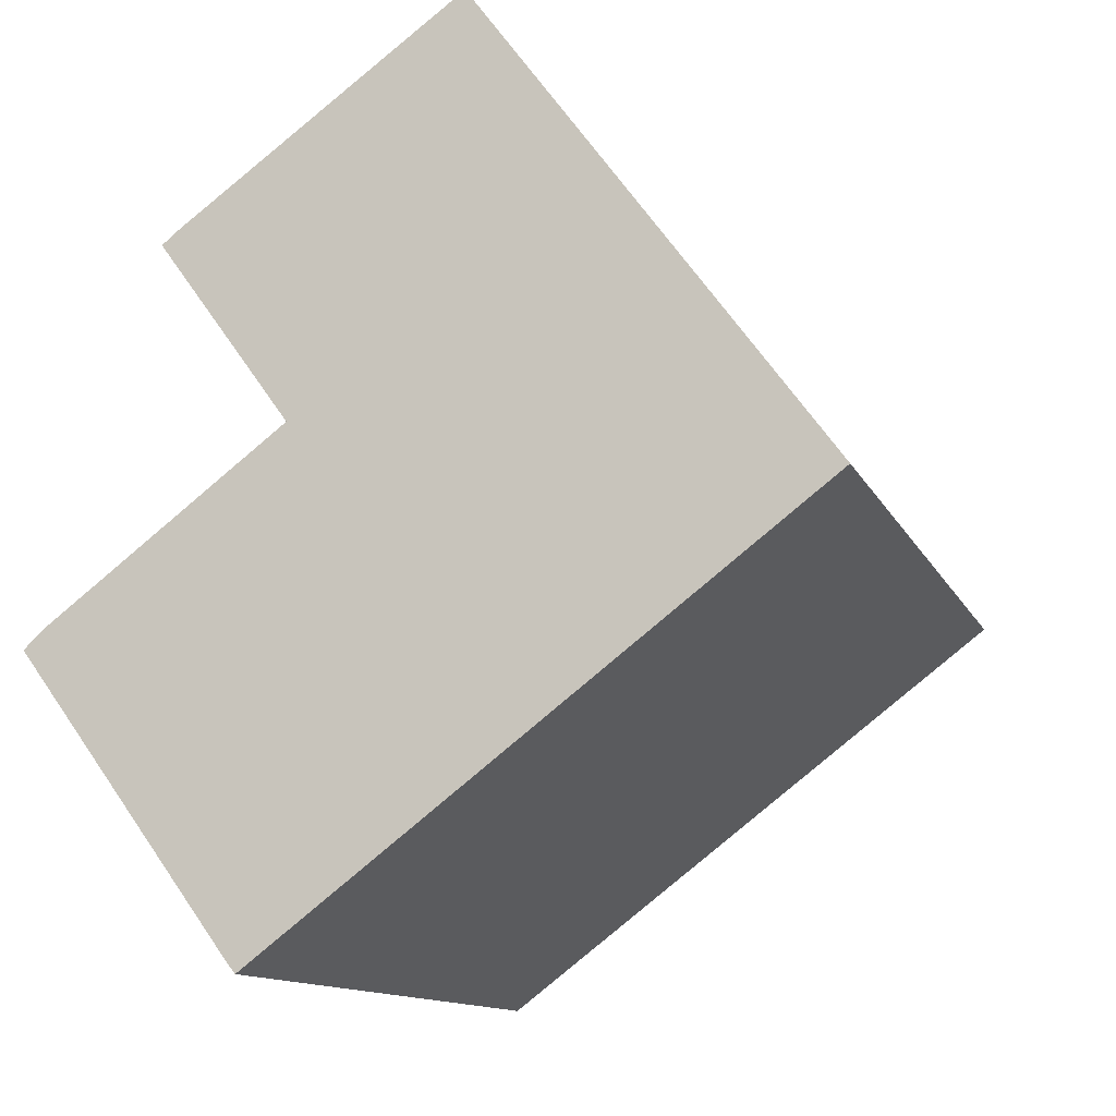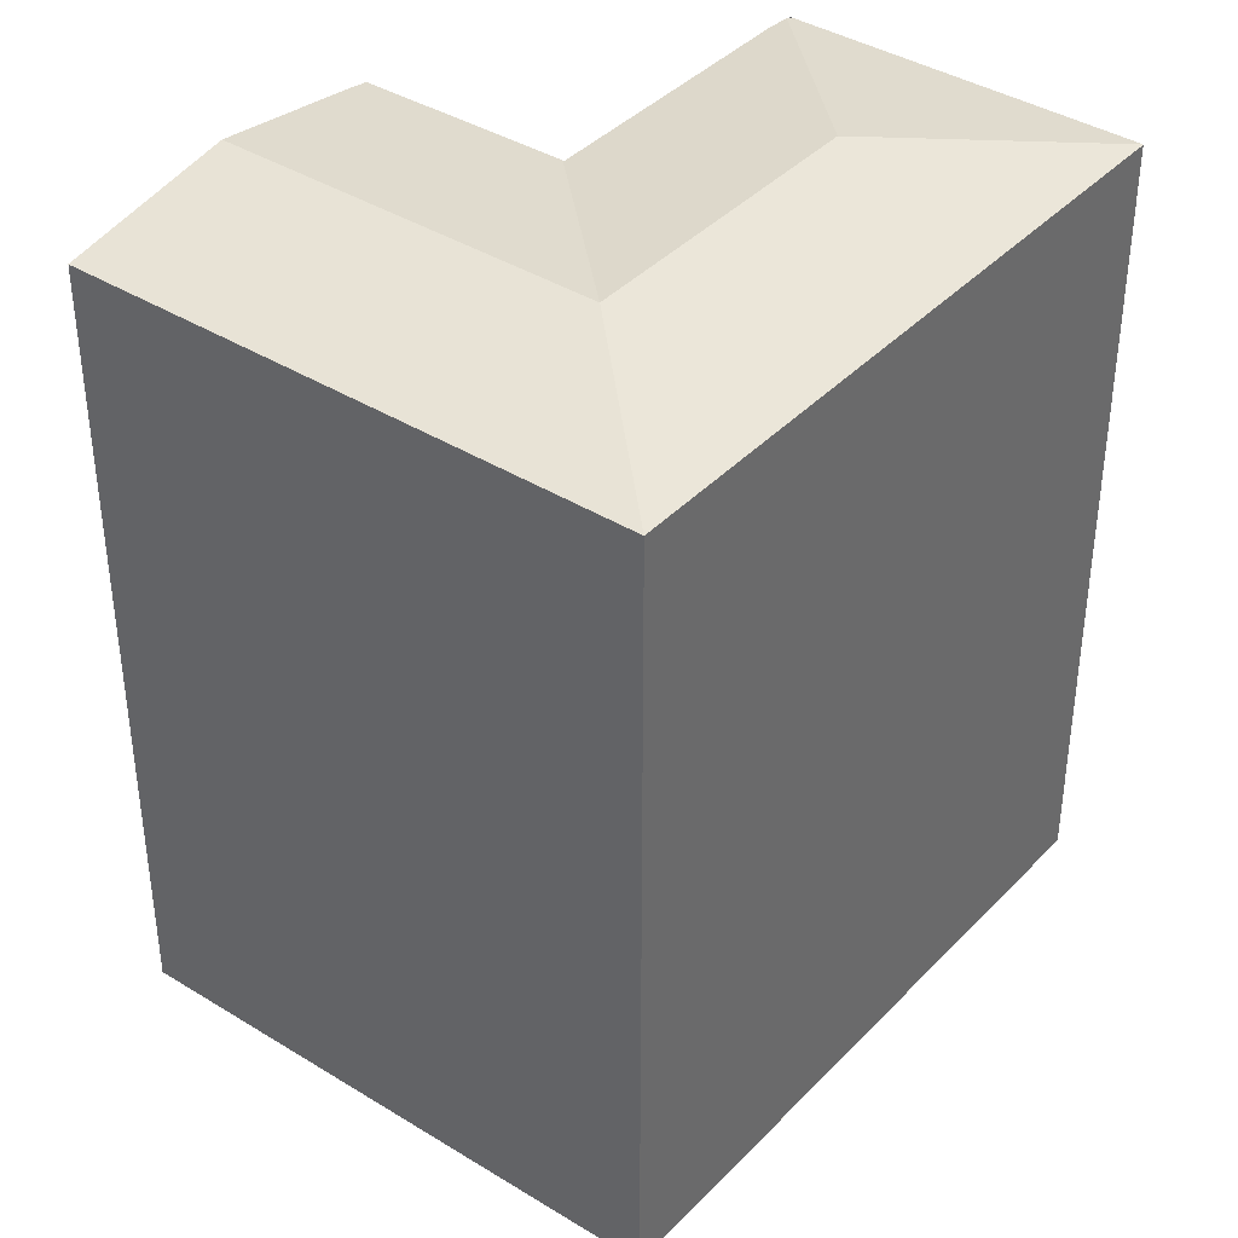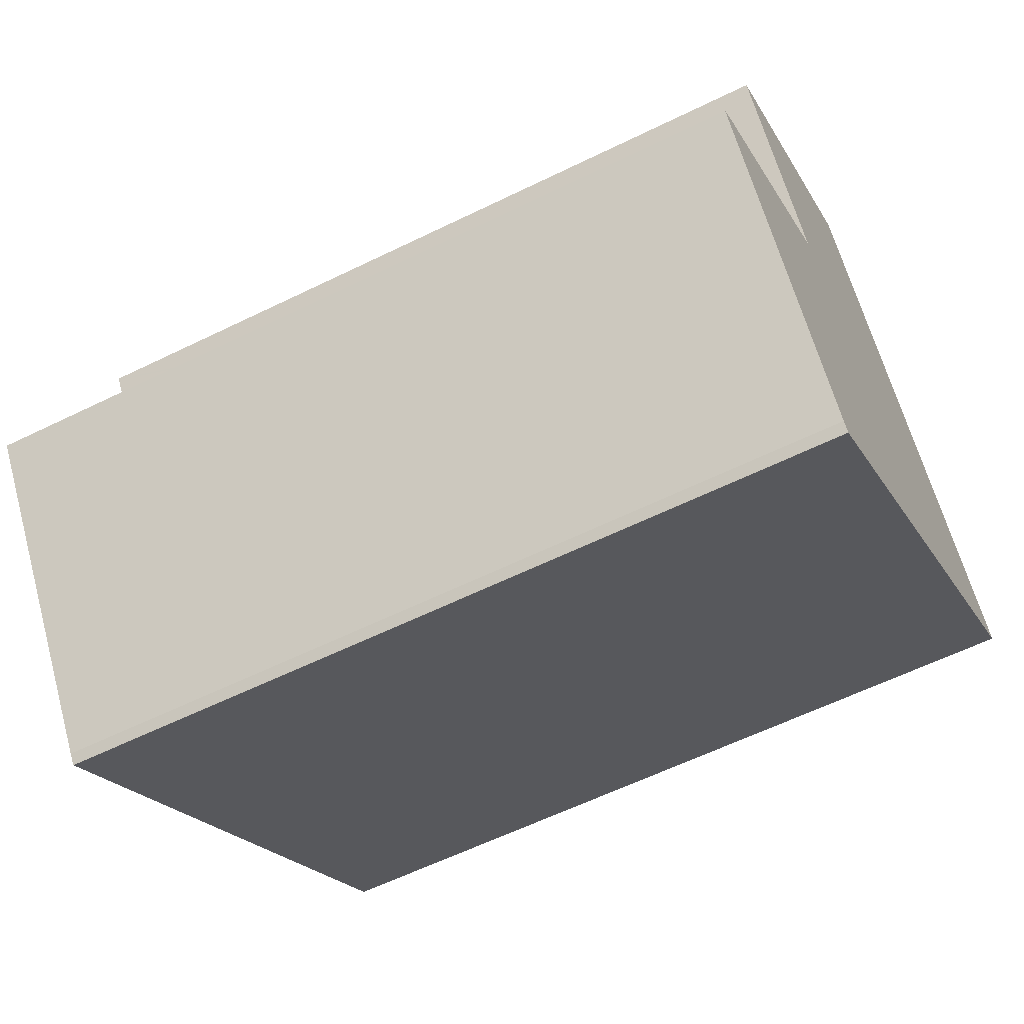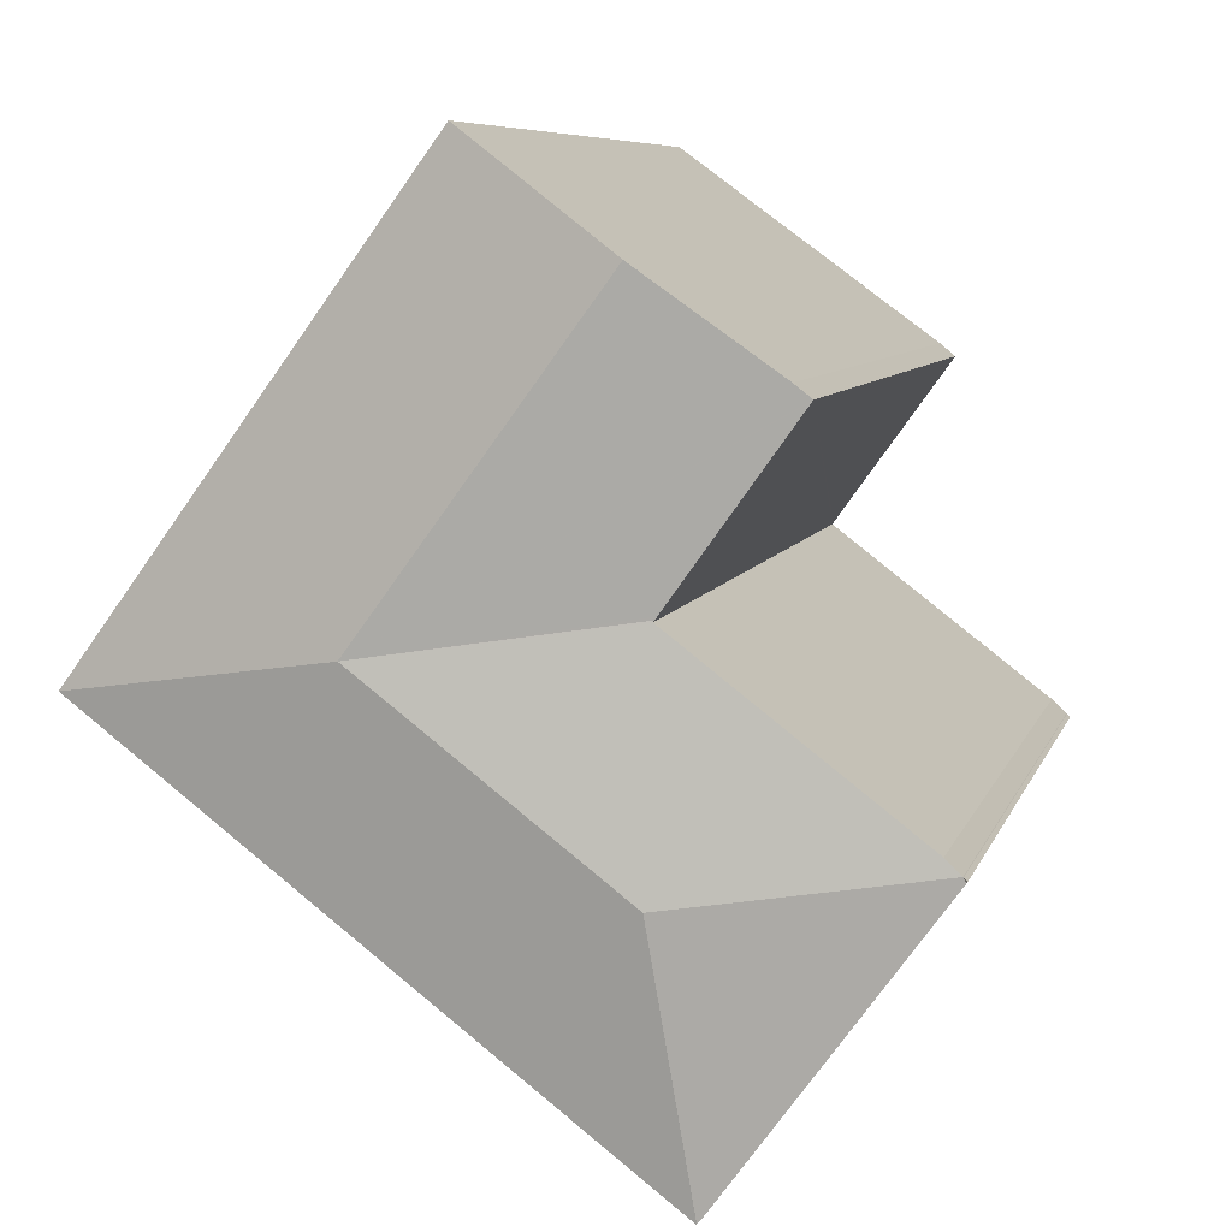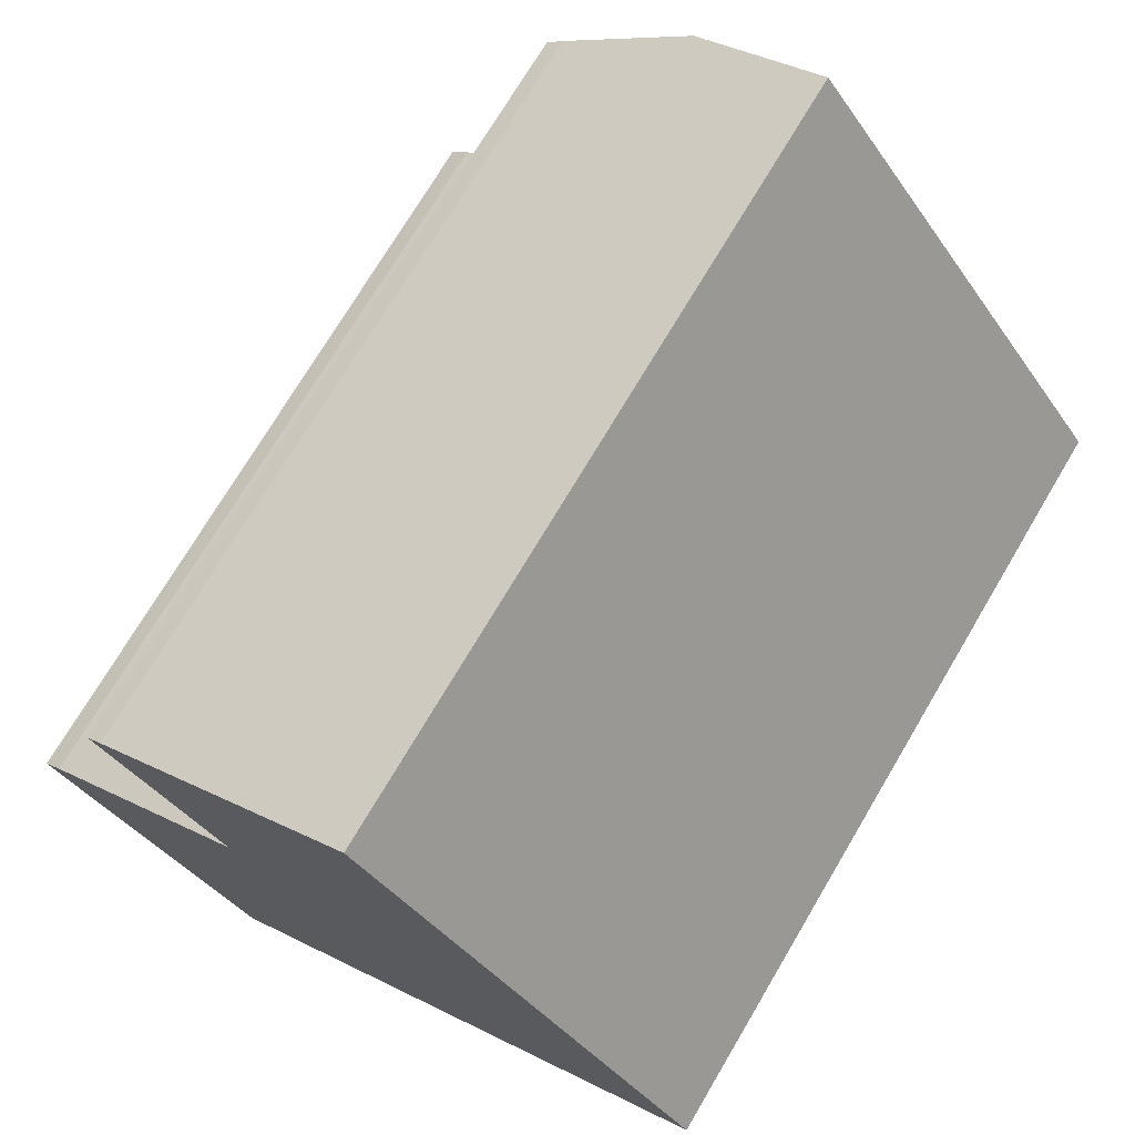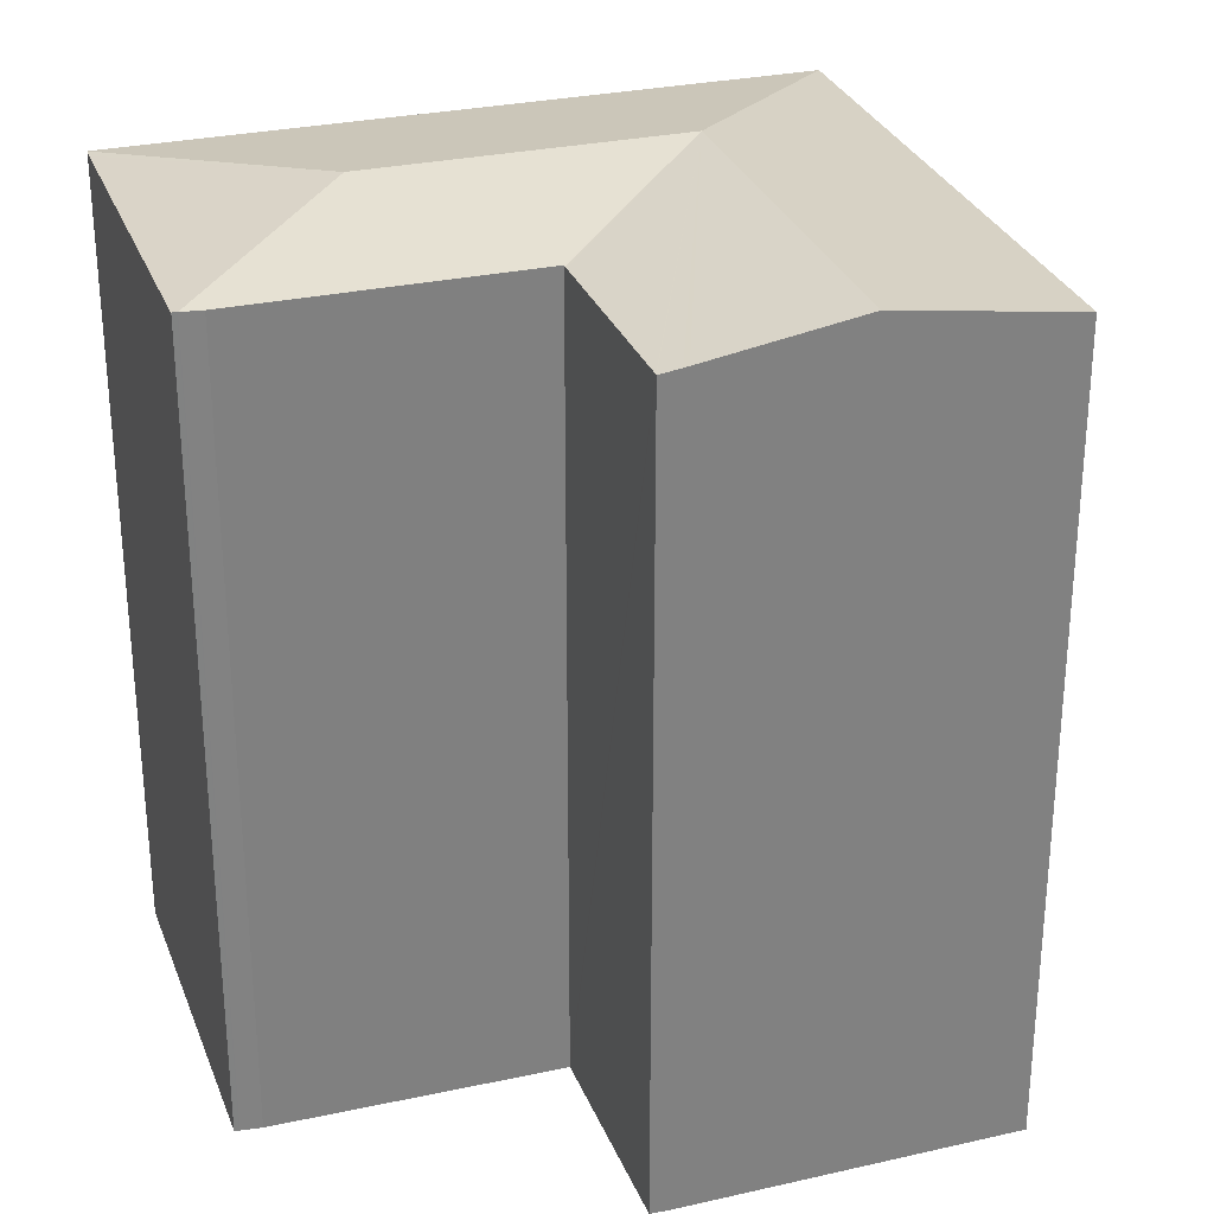
<metadata>
{"format":"obj","ext":"obj","renderer":"f3d","projection":"perspective","resolution":1024,"background":"white","views":[{"elev":-11.8,"azim":16.6,"up":"+Z"},{"elev":39.6,"azim":91.2,"up":"+Y"},{"elev":-60.0,"azim":-63.3,"up":"+Z"},{"elev":7.4,"azim":-165.9,"up":"+Z"},{"elev":72.7,"azim":30.6,"up":"+Z"},{"elev":29.7,"azim":-54.8,"up":"+Y"}]}
</metadata>
<code>
v  12.55 25.68 18.07
v  12.4 26.45 9.779
v  8.486 26.45 15.1
v  13.15 25.57 18.5
v  16.99 25.57 13.27
v  23.66 25.57 4.21
v  15.91 26.45 5.005
v  23.96 25.57 3.805
v  7.964 26.45 -1.033
v  14.69 25.57 -3.244
v  6.773 25.57 -9.257
v  11.23 26.45 1.45
v  6.762 25.57 -9.244
v  6.532 25.57 -8.957
v  0.034 25.57 -0.047
v  0.121 25.59 0.115
v  7.93 25.58 6.144
v  7.89 25.57 6.199
v  7.833 25.58 6.07
v  0.604 25.58 0.575
v  7.818 25.57 6.3
v  6.579 25.58 8.028
v  3.957 25.59 11.68
v  3.928 25.59 11.72
v  4.434 25.68 12.14
v  4.566 25.71 12.23
v  0 25.57 1.566e-15
v  0.106 -5.878e-18 0.096
v  0.106 25.59 0.096
v  0 0 0
v  0.121 -7.042e-18 0.115
v  0.604 -3.521e-17 0.575
v  7.93 -3.762e-16 6.144
v  7.833 -3.717e-16 6.07
v  4.434 -7.432e-16 12.14
v  3.928 -7.179e-16 11.72
v  12.55 -1.106e-15 18.07
v  13.15 -1.133e-15 18.5
v  8.486 -9.243e-16 15.1
v  4.566 -7.491e-16 12.23
v  7.89 -3.796e-16 6.199
v  7.818 -3.858e-16 6.3
v  6.579 -4.916e-16 8.028
v  3.957 -7.154e-16 11.68
v  0.034 2.878e-18 -0.047
v  6.532 5.485e-16 -8.957
v  6.762 5.66e-16 -9.244
v  6.773 5.668e-16 -9.257
v  23.66 -2.578e-16 4.21
v  23.96 -2.33e-16 3.805
v  16.99 -8.127e-16 13.27
v  14.69 1.986e-16 -3.244
g defaultobject
f 1 2 3
f 2 1 4
f 2 4 5
f 2 5 6
f 2 6 7
f 7 6 8
f 9 10 11
f 10 9 12
f 10 12 8
f 8 12 7
f 9 11 13
f 14 9 13
f 9 14 15
f 9 15 16
f 7 17 18
f 17 7 19
f 19 7 20
f 20 7 12
f 20 12 9
f 20 9 16
f 21 7 18
f 7 21 22
f 7 22 23
f 7 23 24
f 7 24 25
f 7 25 26
f 7 26 2
f 2 26 3
f 27 28 29
f 28 27 30
f 29 31 16
f 31 29 28
f 31 20 16
f 20 31 32
f 32 19 20
f 19 32 17
f 17 32 33
f 33 32 34
f 24 35 25
f 35 24 36
f 35 26 25
f 26 35 3
f 3 35 1
f 1 35 4
f 4 35 37
f 4 37 38
f 37 35 39
f 39 35 40
f 33 18 17
f 18 33 21
f 21 33 22
f 22 33 23
f 23 33 24
f 24 33 41
f 24 41 36
f 36 41 42
f 36 42 43
f 36 43 44
f 15 30 27
f 30 15 14
f 30 14 45
f 45 14 46
f 11 47 13
f 47 11 48
f 47 14 13
f 14 47 46
f 38 5 4
f 5 38 6
f 6 38 8
f 8 38 49
f 8 49 50
f 49 38 51
f 50 10 8
f 10 50 11
f 11 50 48
f 48 50 52
f 37 51 38
f 51 37 39
f 51 39 49
f 49 39 40
f 49 40 35
f 49 35 36
f 49 36 44
f 49 44 43
f 49 43 50
f 50 43 52
f 52 43 42
f 52 42 33
f 52 33 34
f 52 34 32
f 52 32 48
f 48 32 31
f 48 31 28
f 48 28 30
f 48 30 45
f 48 45 46

</code>
